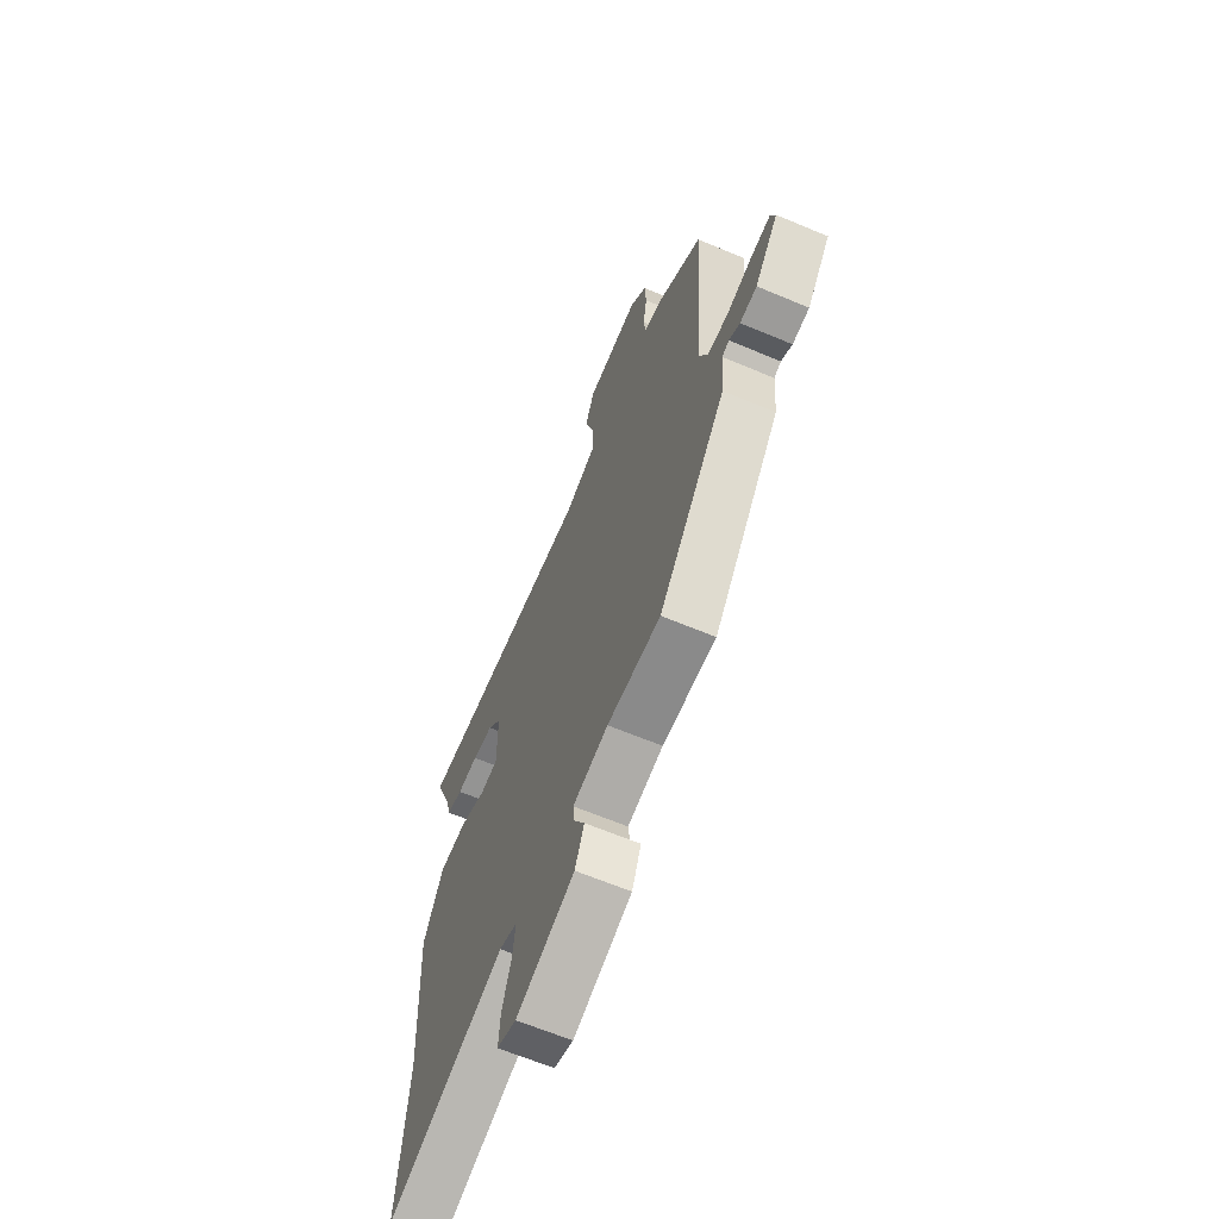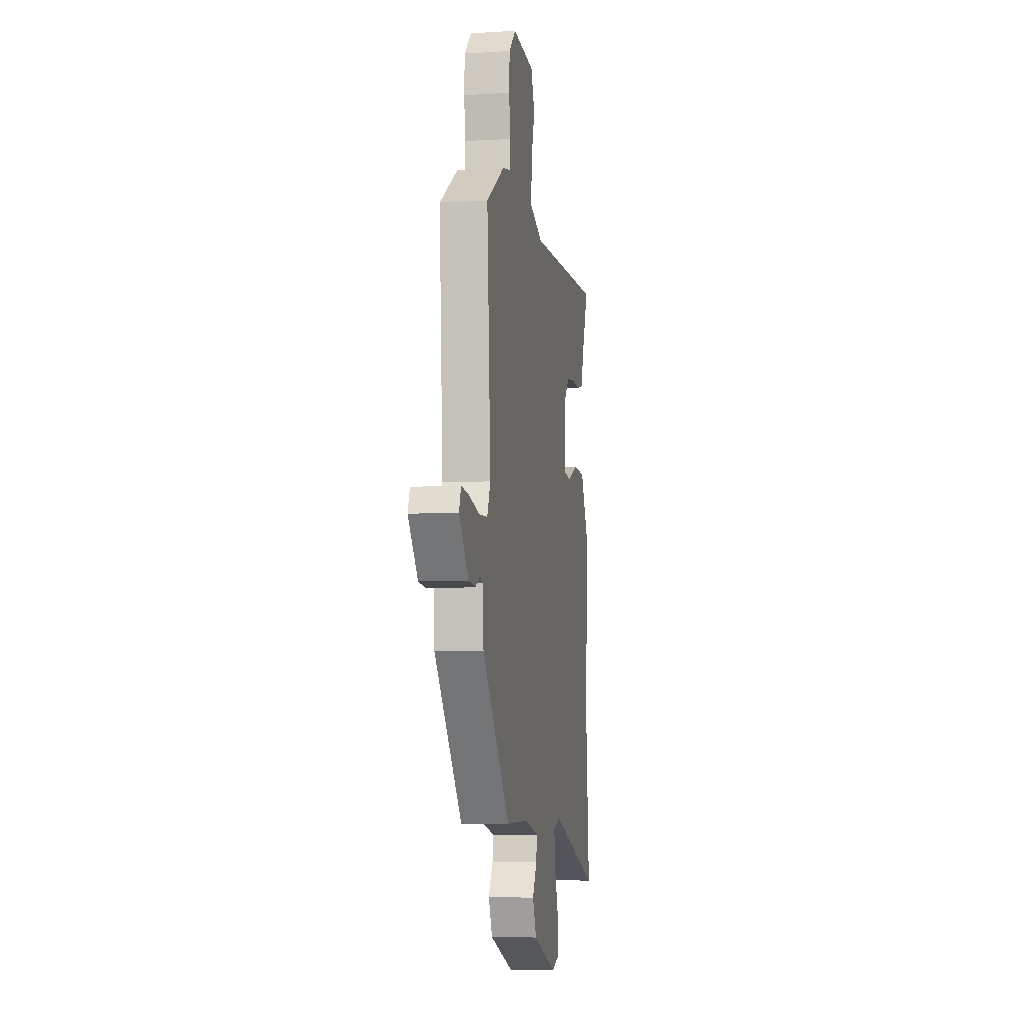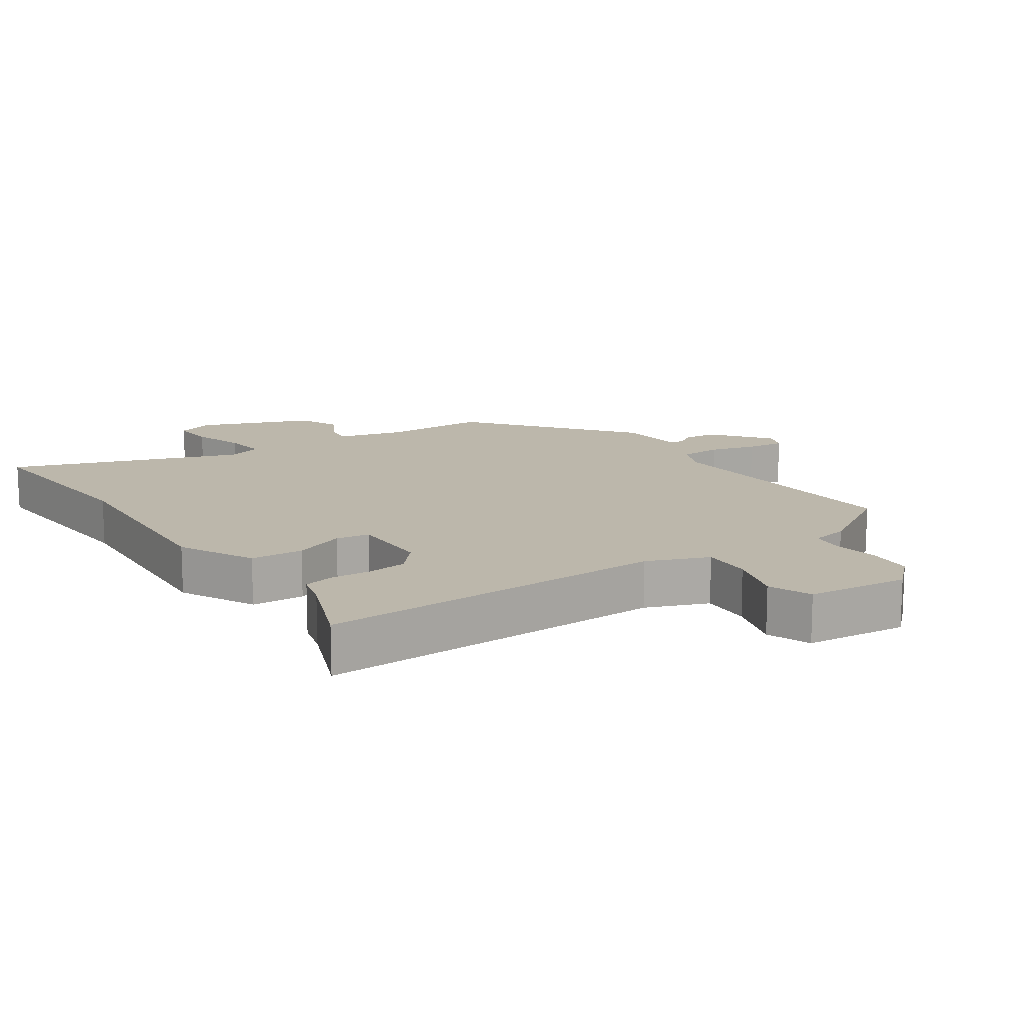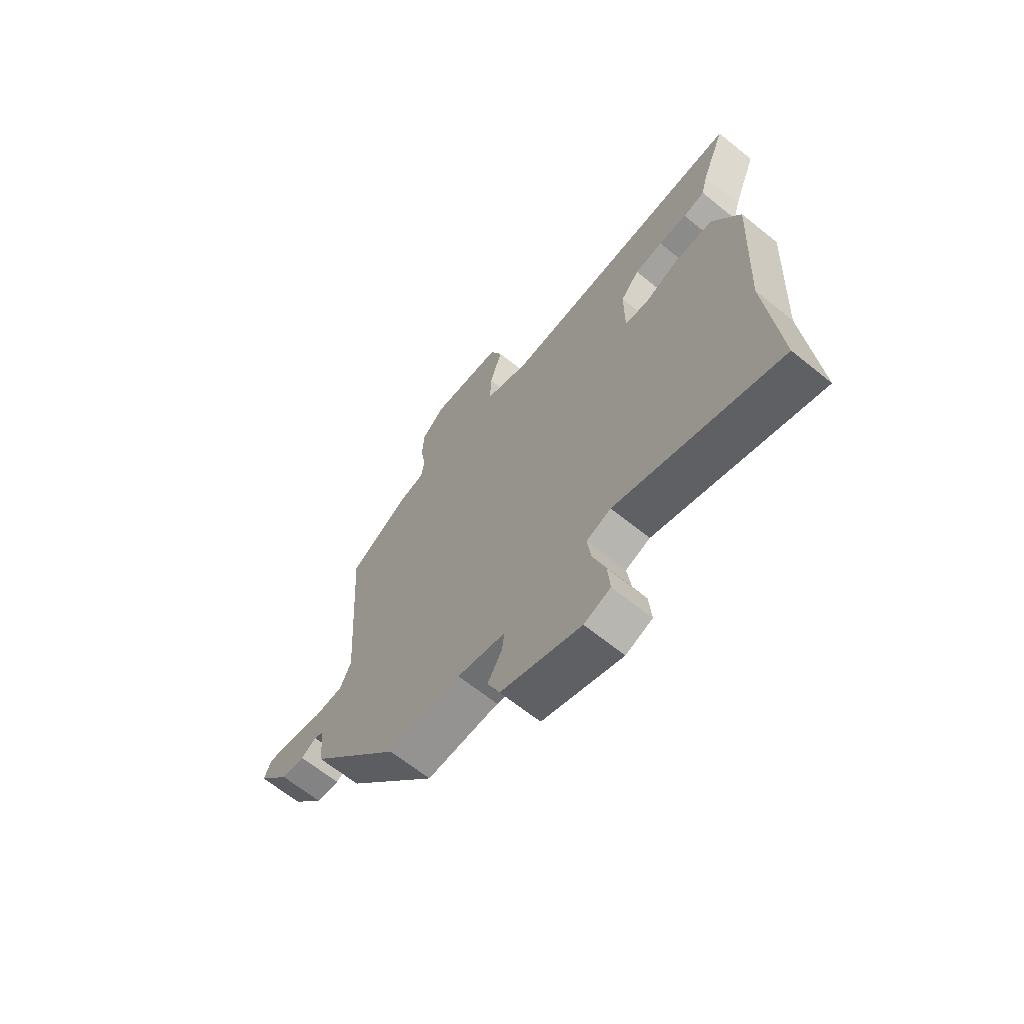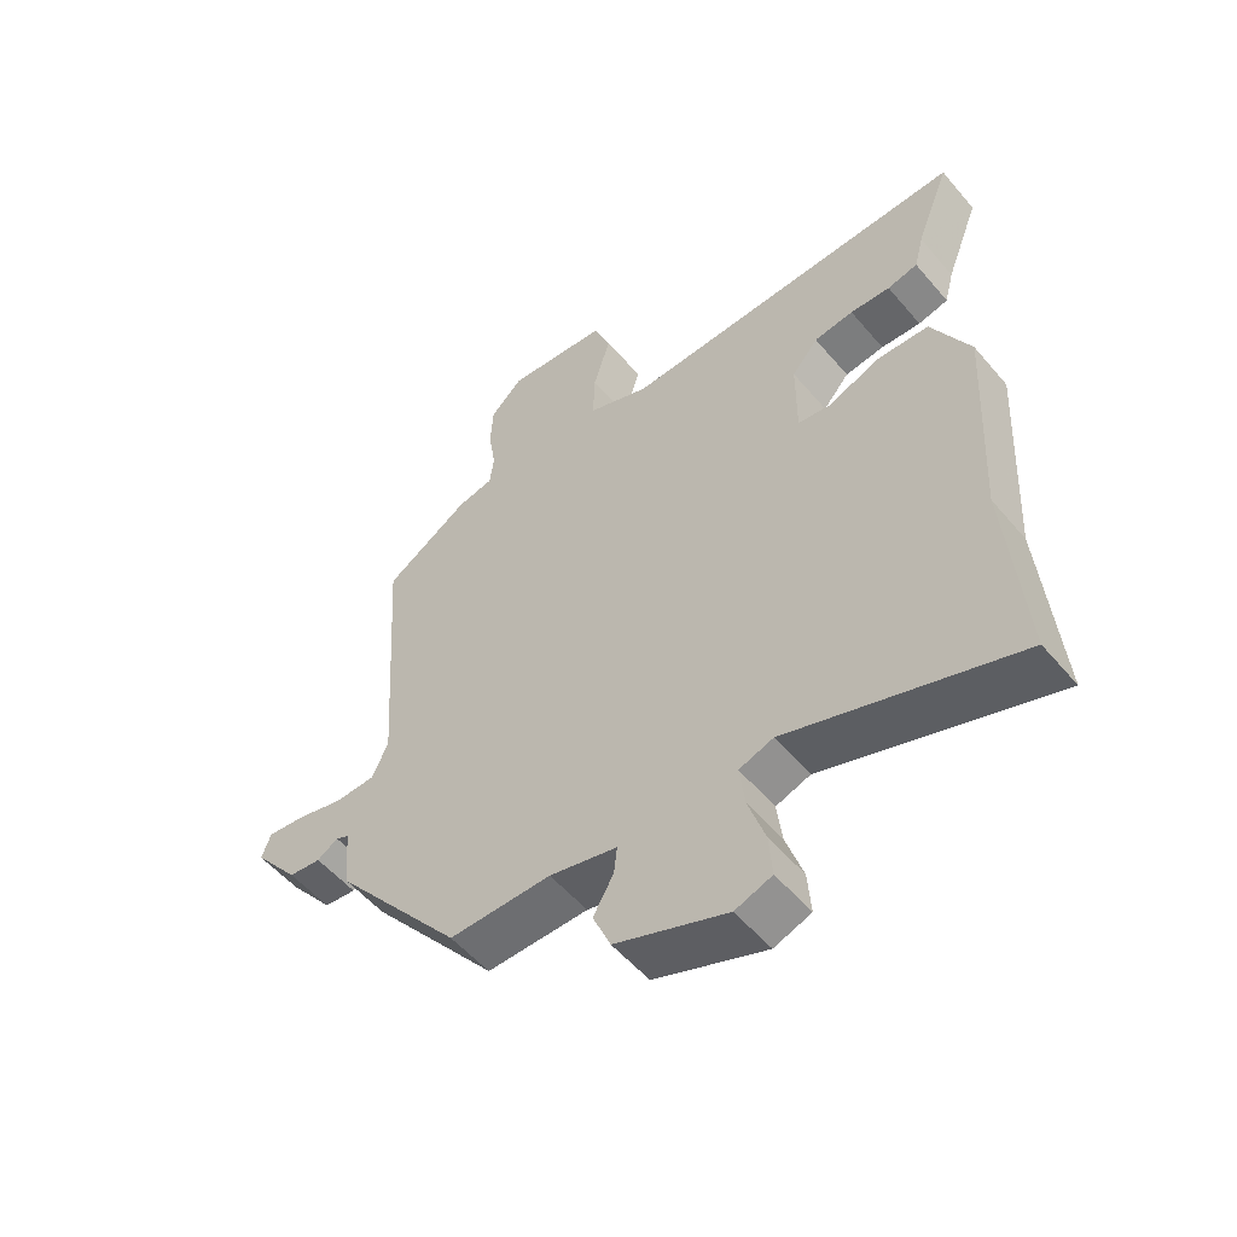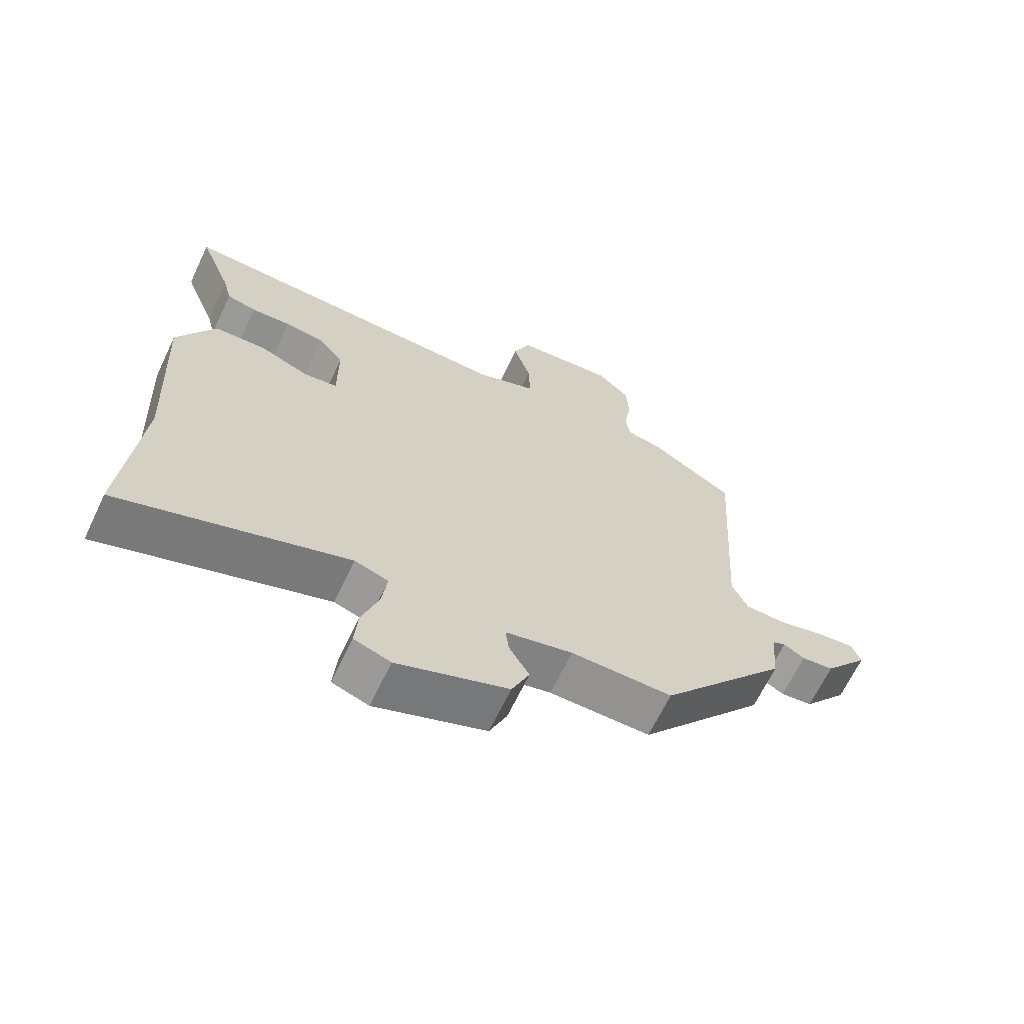
<metadata>
{"format":"obj","ext":"obj","renderer":"f3d","projection":"perspective","resolution":1024,"background":"white","views":[{"elev":-64.3,"azim":67.0,"up":"+Z"},{"elev":-6.6,"azim":100.0,"up":"+Z"},{"elev":14.4,"azim":-33.6,"up":"+Y"},{"elev":-66.1,"azim":-129.0,"up":"+Z"},{"elev":-53.8,"azim":-140.8,"up":"+Z"},{"elev":-66.2,"azim":-25.5,"up":"+Z"}]}
</metadata>
<code>
v -0.509 0.07 -0.603
v -0.484 0.07 -0.305
v -0.501 0.07 0.019
v -0.443 0.07 0.132
v -0.363 0.07 0.135
v -0.286 0.07 0.103
v -0.235 0.07 0.11
v -0.235 0.07 0.232
v -0.275 0.07 0.279
v -0.335 0.07 0.287
v -0.396 0.07 0.284
v -0.442 0.07 0.295
v -0.456 0.07 0.349
v -0.507 0.07 0.48
v 0.021 0.07 0.459
v 0.115 0.07 0.495
v 0.112 0.07 0.571
v 0.086 0.07 0.657
v 0.112 0.07 0.722
v 0.266 0.07 0.735
v 0.315 0.07 0.687
v 0.319 0.07 0.62
v 0.308 0.07 0.551
v 0.314 0.07 0.501
v 0.37 0.07 0.489
v 0.498 0.07 0.407
v 0.472 0.07 0.003
v 0.496 0.07 -0.051
v 0.558 0.07 -0.054
v 0.629 0.07 -0.036
v 0.686 0.07 -0.03
v 0.7 0.07 -0.068
v 0.632 0.07 -0.153
v 0.583 0.07 -0.158
v 0.551 0.07 -0.138
v 0.531 0.07 -0.147
v 0.523 0.07 -0.242
v 0.327 0.07 -0.485
v 0.172 0.07 -0.483
v 0.069 0.07 -0.507
v 0.074 0.07 -0.549
v 0.105 0.07 -0.603
v 0.078 0.07 -0.666
v -0.092 0.07 -0.73
v -0.148 0.07 -0.71
v -0.143 0.07 -0.645
v -0.117 0.07 -0.567
v -0.109 0.07 -0.503
v -0.161 0.07 -0.485
v -0.509 0 -0.603
v -0.484 0 -0.305
v -0.501 0 0.019
v -0.443 0 0.132
v -0.363 0 0.135
v -0.286 0 0.103
v -0.235 0 0.11
v -0.235 0 0.232
v -0.275 0 0.279
v -0.335 0 0.287
v -0.396 0 0.284
v -0.442 0 0.295
v -0.456 0 0.349
v -0.507 0 0.48
v 0.021 0 0.459
v 0.115 0 0.495
v 0.112 0 0.571
v 0.086 0 0.657
v 0.112 0 0.722
v 0.266 0 0.735
v 0.315 0 0.687
v 0.319 0 0.62
v 0.308 0 0.551
v 0.314 0 0.501
v 0.37 0 0.489
v 0.498 0 0.407
v 0.472 0 0.003
v 0.496 0 -0.051
v 0.558 0 -0.054
v 0.629 0 -0.036
v 0.686 0 -0.03
v 0.7 0 -0.068
v 0.632 0 -0.153
v 0.583 0 -0.158
v 0.551 0 -0.138
v 0.531 0 -0.147
v 0.523 0 -0.242
v 0.327 0 -0.485
v 0.172 0 -0.483
v 0.069 0 -0.507
v 0.074 0 -0.549
v 0.105 0 -0.603
v 0.078 0 -0.666
v -0.092 0 -0.73
v -0.148 0 -0.71
v -0.143 0 -0.645
v -0.117 0 -0.567
v -0.109 0 -0.503
v -0.161 0 -0.485
f 45 46 47
f 44 45 47
f 43 44 47
f 42 43 47
f 41 42 47
f 40 41 47 48
f 39 40 48 49
f 36 37 38 39
f 33 34 35
f 32 33 35
f 31 32 35
f 30 31 35
f 29 30 35
f 28 29 35 36
f 36 39 49
f 28 36 49
f 27 28 49
f 49 1 2
f 27 49 2
f 26 27 2
f 25 26 2
f 24 25 2
f 21 22 23
f 20 21 23
f 19 20 23
f 18 19 23
f 17 18 23
f 13 14 15
f 12 13 15
f 11 12 15
f 10 11 15
f 9 10 15 16
f 8 9 16
f 7 8 16
f 4 5 6
f 3 4 6
f 2 3 6
f 2 6 7
f 24 2 7 16
f 16 17 23 24
f 96 95 94
f 96 94 93
f 96 93 92
f 96 92 91
f 96 91 90
f 97 96 90 89
f 98 97 89 88
f 88 87 86 85
f 84 83 82
f 84 82 81
f 84 81 80
f 84 80 79
f 84 79 78
f 85 84 78 77
f 98 88 85
f 98 85 77
f 98 77 76
f 51 50 98
f 51 98 76
f 51 76 75
f 51 75 74
f 51 74 73
f 72 71 70
f 72 70 69
f 72 69 68
f 72 68 67
f 72 67 66
f 64 63 62
f 64 62 61
f 64 61 60
f 64 60 59
f 65 64 59 58
f 65 58 57
f 65 57 56
f 55 54 53
f 55 53 52
f 55 52 51
f 56 55 51
f 65 56 51 73
f 73 72 66 65
f 1 50 51 2
f 2 51 52 3
f 3 52 53 4
f 4 53 54 5
f 5 54 55 6
f 6 55 56 7
f 7 56 57 8
f 8 57 58 9
f 9 58 59 10
f 10 59 60 11
f 11 60 61 12
f 12 61 62 13
f 13 62 63 14
f 14 63 64 15
f 15 64 65 16
f 16 65 66 17
f 17 66 67 18
f 18 67 68 19
f 19 68 69 20
f 20 69 70 21
f 21 70 71 22
f 22 71 72 23
f 23 72 73 24
f 24 73 74 25
f 25 74 75 26
f 26 75 76 27
f 27 76 77 28
f 28 77 78 29
f 29 78 79 30
f 30 79 80 31
f 31 80 81 32
f 32 81 82 33
f 33 82 83 34
f 34 83 84 35
f 35 84 85 36
f 36 85 86 37
f 37 86 87 38
f 38 87 88 39
f 39 88 89 40
f 40 89 90 41
f 41 90 91 42
f 42 91 92 43
f 43 92 93 44
f 44 93 94 45
f 45 94 95 46
f 46 95 96 47
f 47 96 97 48
f 48 97 98 49
f 49 98 50 1

</code>
